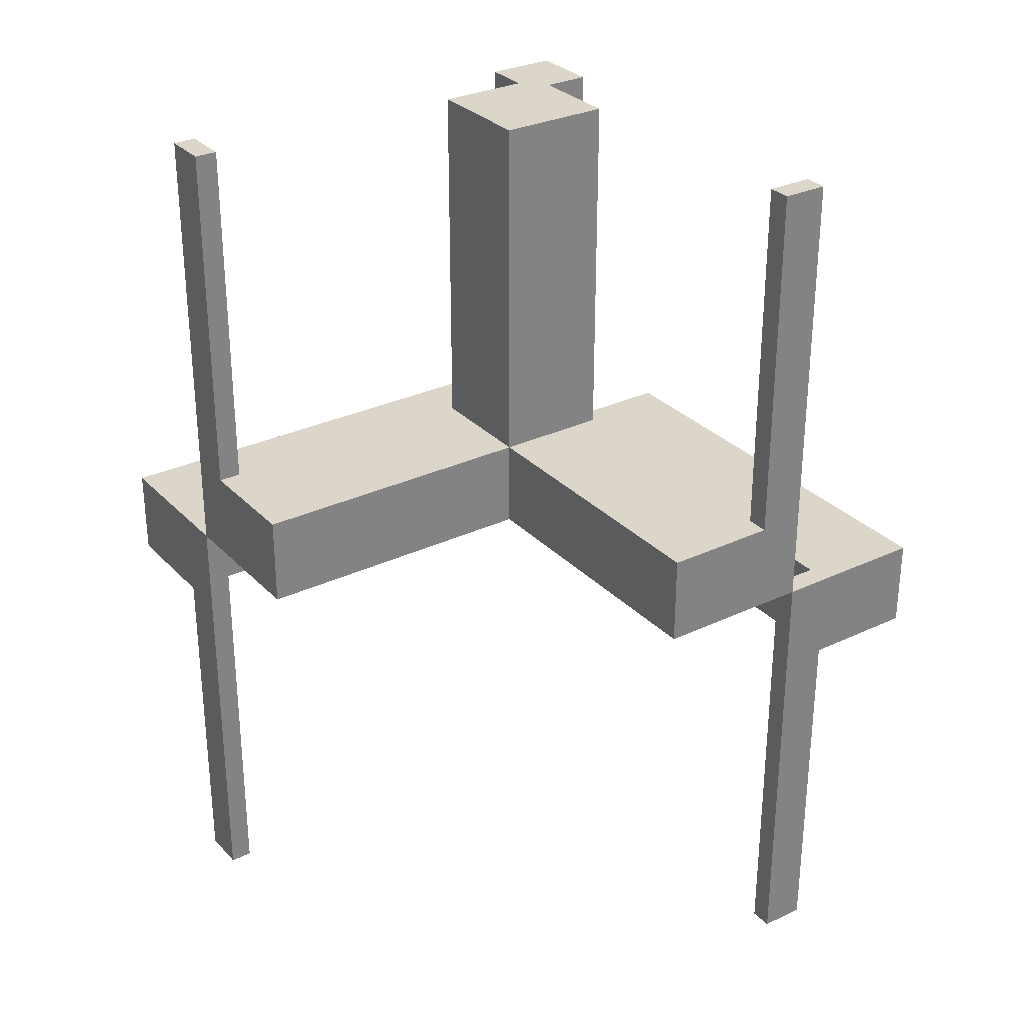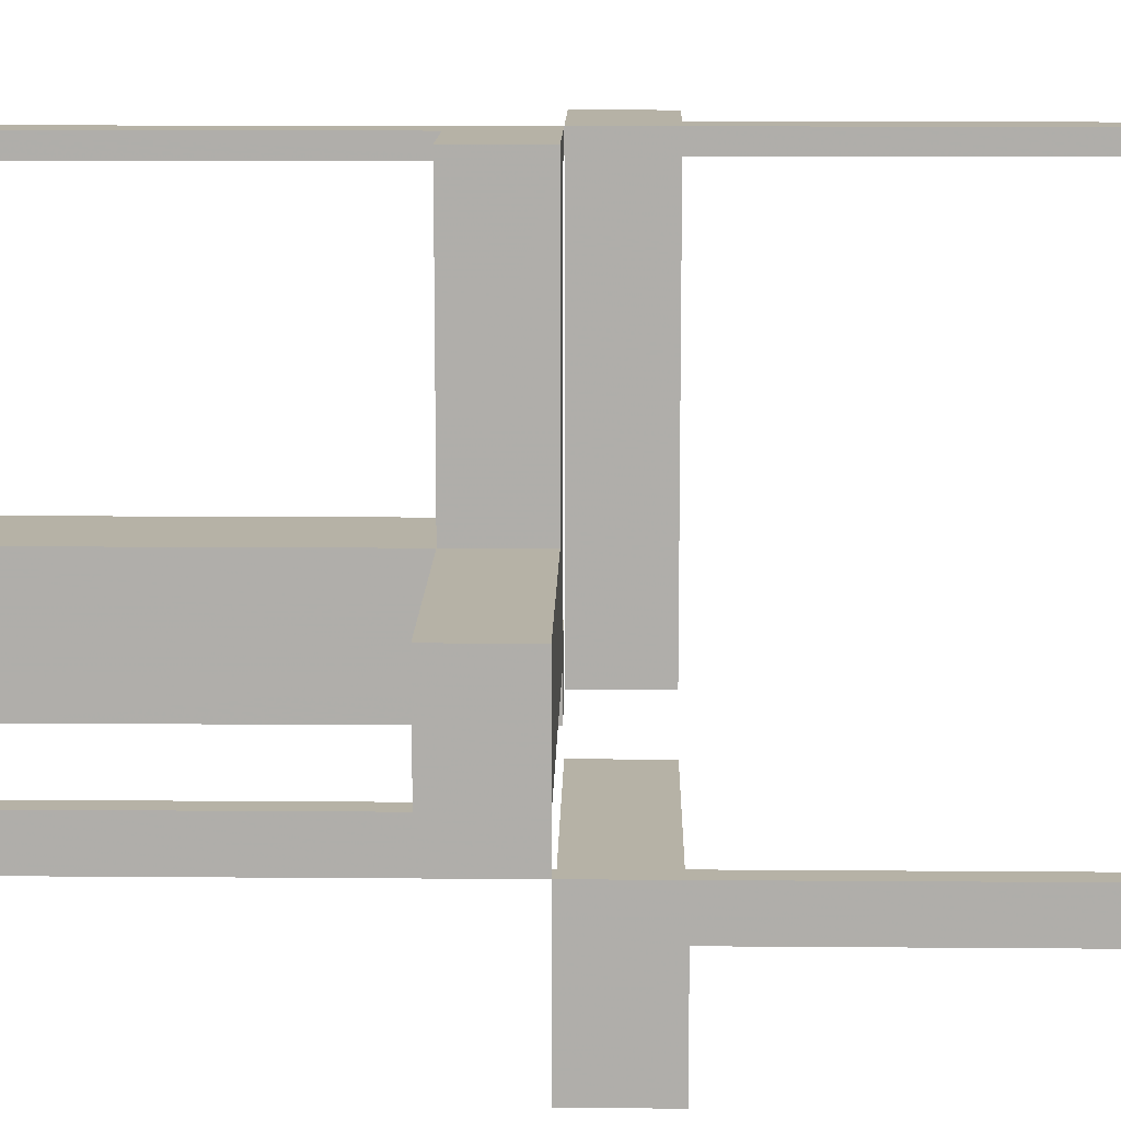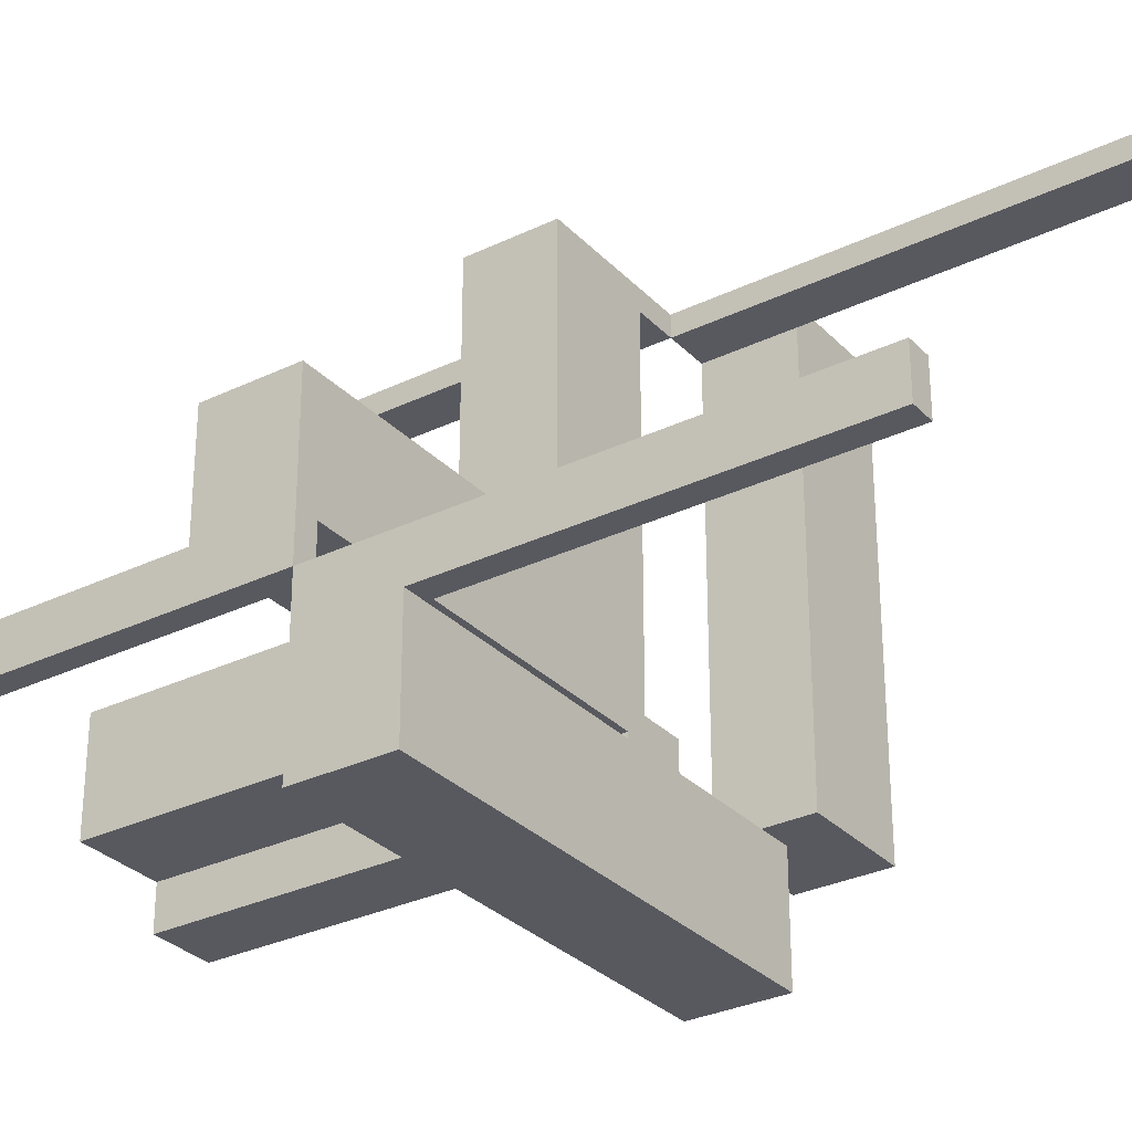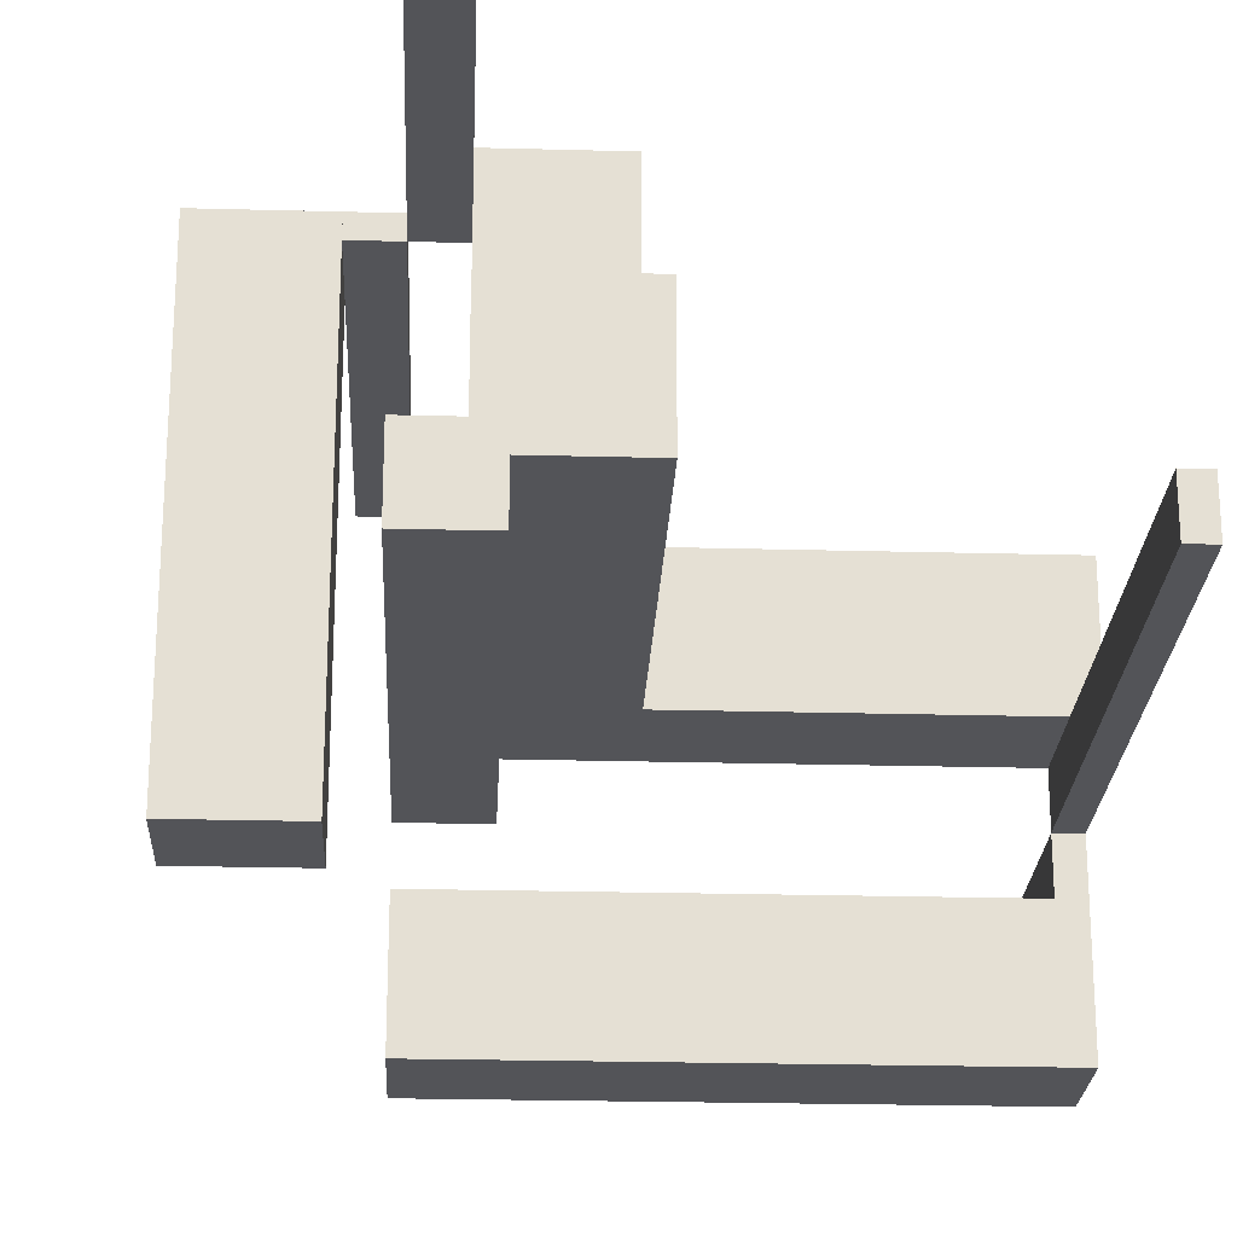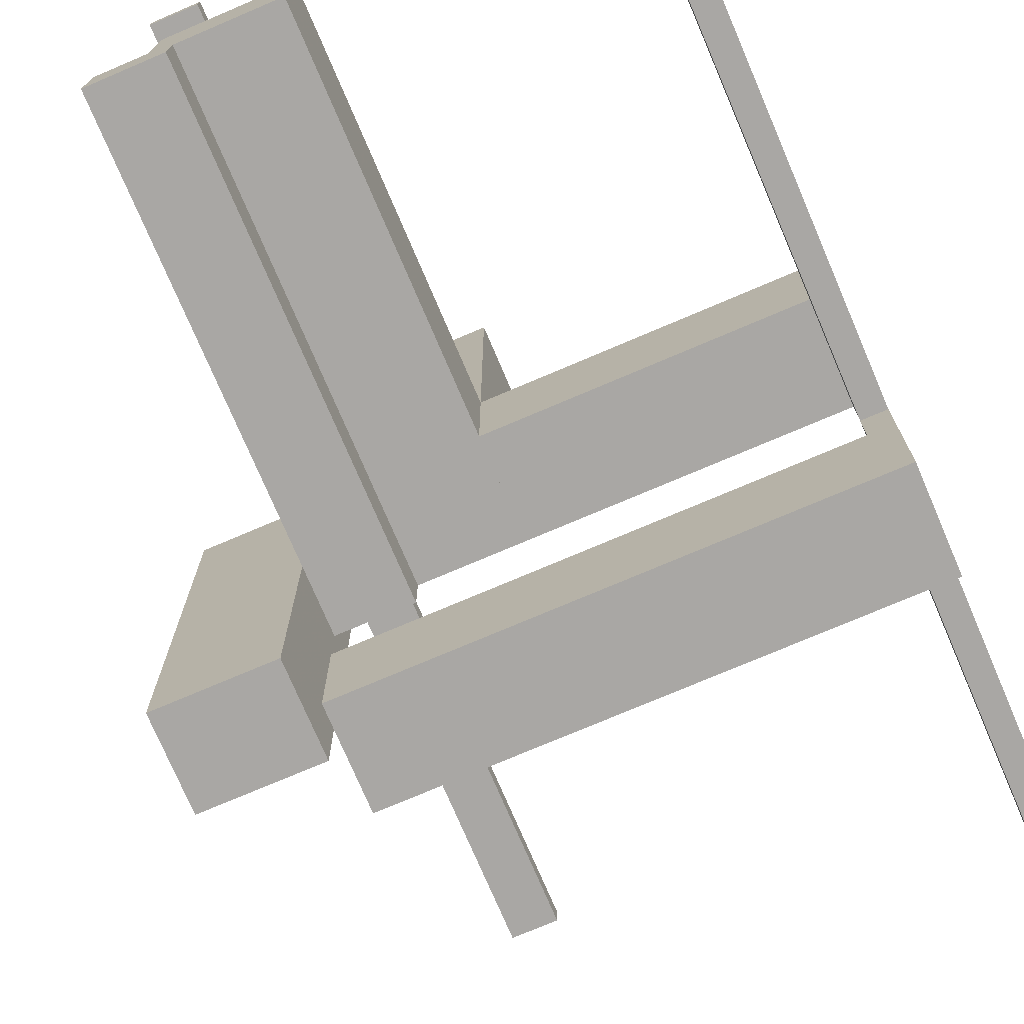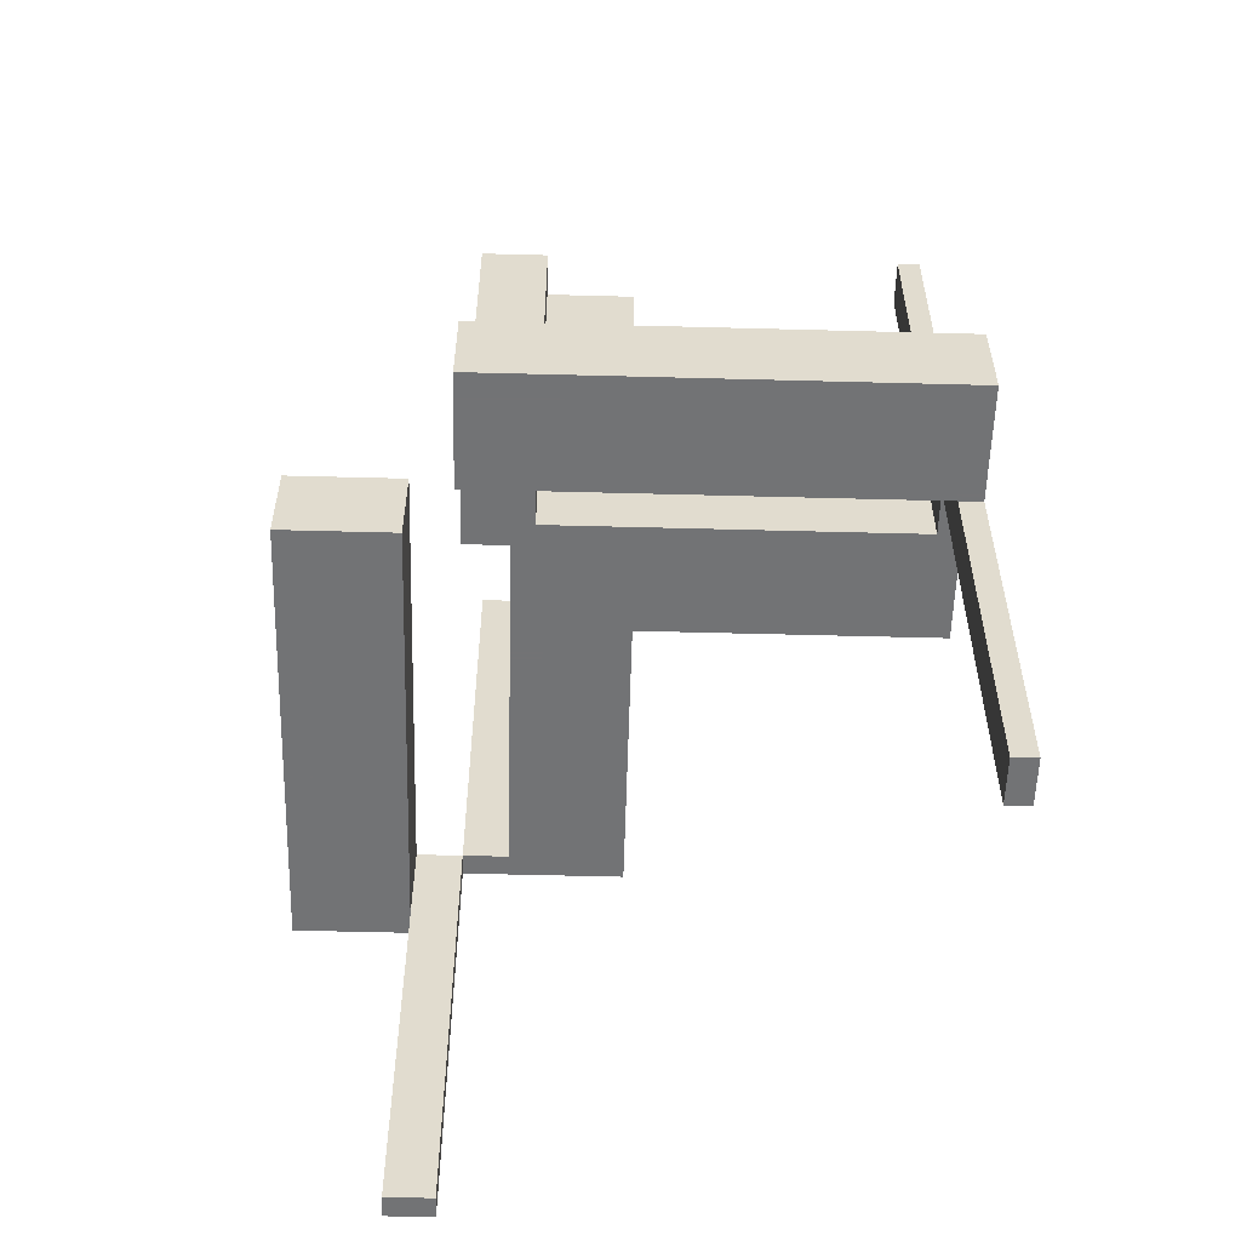
<metadata>
{"format":"obj","ext":"obj","renderer":"f3d","projection":"perspective","resolution":1024,"background":"white","views":[{"elev":30.0,"azim":145.4,"up":"+Z"},{"elev":12.2,"azim":91.1,"up":"+Y"},{"elev":-30.4,"azim":124.9,"up":"+Y"},{"elev":-23.5,"azim":-2.6,"up":"+Y"},{"elev":-74.7,"azim":23.1,"up":"+Y"},{"elev":-55.9,"azim":-1.6,"up":"+Z"}]}
</metadata>
<code>
v 0 0 0
v 0 0 0.5
v 0 0.5 0
v 0 0.5 -0.5
v 0 0.5 0.5
v 0 -0.175 0
v 0 -0.175 -0.1
v 0 -0.05 0
v 0 -0.05 -0.1
v 0 0.475 0
v 0 0.475 -0.5
v 0 0.475 0.5
v 0 0.075 0
v 0 0.075 0.5
v 0.05 0.05 0
v 0.05 0.05 0.5
v 0.05 0.175 0
v 0.05 0.175 0.1
v 0.05 0.175 0.5
v 0.05 0.5 0
v 0.05 0.5 0.1
v 0.05 0.5 0.5
v 0.05 0.475 0
v 0.05 0.475 0.5
v 0.05 0.075 0
v 0.05 0.075 0.5
v 0.175 0.05 0
v 0.175 0.05 0.1
v 0.175 0.05 0.5
v 0.175 0.175 0
v 0.175 0.175 0.1
v 0.175 0.175 0.5
v 0.175 0.5 0
v 0.175 0.5 0.1
v 0.175 0.0925 0
v 0.175 0.0925 0.1
v 0.175 0.1325 0
v 0.175 0.1325 0.1
v 0.5 0 0
v 0.5 0 -0.5
v 0.5 0 0.5
v 0.5 0.05 0
v 0.5 0.05 0.1
v 0.5 0.05 0.5
v 0.5 0.175 0
v 0.5 0.175 0.1
v 0.5 -0.175 0
v 0.5 -0.175 -0.1
v 0.5 -0.05 0
v 0.5 -0.05 -0.5
v 0.5 -0.05 -0.1
v -0.175 0 0
v -0.175 0 -0.1
v -0.175 0.5 0
v -0.175 0.5 -0.1
v 0.0875 0.175 0
v 0.0875 0.175 0.1
v 0.0875 0.1375 0
v 0.0875 0.1375 0.1
v -0.05 0 0
v -0.05 0 -0.1
v -0.05 0.5 0
v -0.05 0.5 -0.5
v -0.05 0.5 -0.1
v -0.05 0.475 0
v -0.05 0.475 -0.5
v 0.475 0 0
v 0.475 0 -0.5
v 0.475 0 0.5
v 0.475 0.05 0
v 0.475 0.05 0.5
v 0.475 -0.05 0
v 0.475 -0.05 -0.5
v 0.075 0 0
v 0.075 0 0.5
v 0.075 0.05 0
v 0.075 0.05 0.5
v 0.1375 0.175 0
v 0.1375 0.175 0.1
v 0.1375 0.0925 0
v 0.1375 0.0925 0.1
v 0.1375 0.1325 0
v 0.1375 0.1325 0.1
v 0.1375 0.1375 0
v 0.1375 0.1375 0.1
f 66 11 4
f 63 4 3
f 65 10 11
f 65 66 63
f 62 3 10
f 10 3 4
f 54 52 53
f 64 61 60
f 55 53 61
f 62 60 52
f 55 64 62
f 53 52 60
f 4 63 66
f 3 62 63
f 11 66 65
f 63 62 65
f 10 65 62
f 4 11 10
f 53 55 54
f 60 62 64
f 61 64 55
f 52 54 62
f 62 54 55
f 60 61 53
f 50 40 68
f 73 68 67
f 49 39 40
f 49 50 73
f 49 72 67
f 39 67 68
f 6 7 9
f 47 49 51
f 49 8 9
f 48 7 6
f 51 9 7
f 49 47 6
f 68 73 50
f 67 72 73
f 40 50 49
f 73 72 49
f 67 39 49
f 68 40 39
f 9 8 6
f 51 48 47
f 9 51 49
f 6 47 48
f 7 48 51
f 6 8 49
f 44 41 69
f 69 71 44
f 71 69 67
f 67 70 71
f 42 39 41
f 41 44 42
f 42 44 71
f 71 70 42
f 42 70 67
f 67 39 42
f 39 67 69
f 69 41 39
f 26 14 13
f 13 25 26
f 15 16 26
f 26 25 15
f 76 74 75
f 75 77 76
f 76 77 16
f 16 15 76
f 13 14 2
f 2 1 13
f 1 2 75
f 75 74 1
f 77 75 16
f 2 16 75
f 26 16 14
f 2 14 16
f 76 15 74
f 1 74 15
f 25 13 15
f 1 15 13
f 24 12 5
f 5 22 24
f 22 5 3
f 3 20 22
f 23 10 12
f 12 24 23
f 23 24 22
f 22 20 23
f 20 3 10
f 10 23 20
f 10 3 5
f 5 12 10
f 17 19 16
f 16 15 17
f 15 16 29
f 29 27 15
f 27 29 32
f 32 30 27
f 30 32 19
f 19 17 30
f 32 29 16
f 16 19 32
f 17 15 27
f 27 30 17
f 79 78 84
f 84 85 79
f 85 84 58
f 58 59 85
f 59 58 56
f 56 57 59
f 57 56 17
f 17 18 57
f 31 30 78
f 78 79 31
f 20 56 78
f 78 33 20
f 30 33 78
f 20 17 56
f 56 58 84
f 84 78 56
f 34 21 20
f 20 33 34
f 21 18 17
f 17 20 21
f 33 30 31
f 31 34 33
f 21 34 79
f 79 57 21
f 21 57 18
f 79 34 31
f 85 59 57
f 57 79 85
f 38 83 82
f 82 37 38
f 35 80 81
f 81 36 35
f 81 80 82
f 82 83 81
f 46 31 30
f 30 45 46
f 42 27 28
f 28 43 42
f 28 27 35
f 35 36 28
f 38 37 30
f 30 31 38
f 42 45 37
f 30 37 45
f 37 82 80
f 37 80 35
f 35 27 42
f 37 35 42
f 38 36 81
f 36 43 28
f 43 36 38
f 43 38 46
f 31 46 38
f 81 83 38
f 45 42 43
f 43 46 45

</code>
